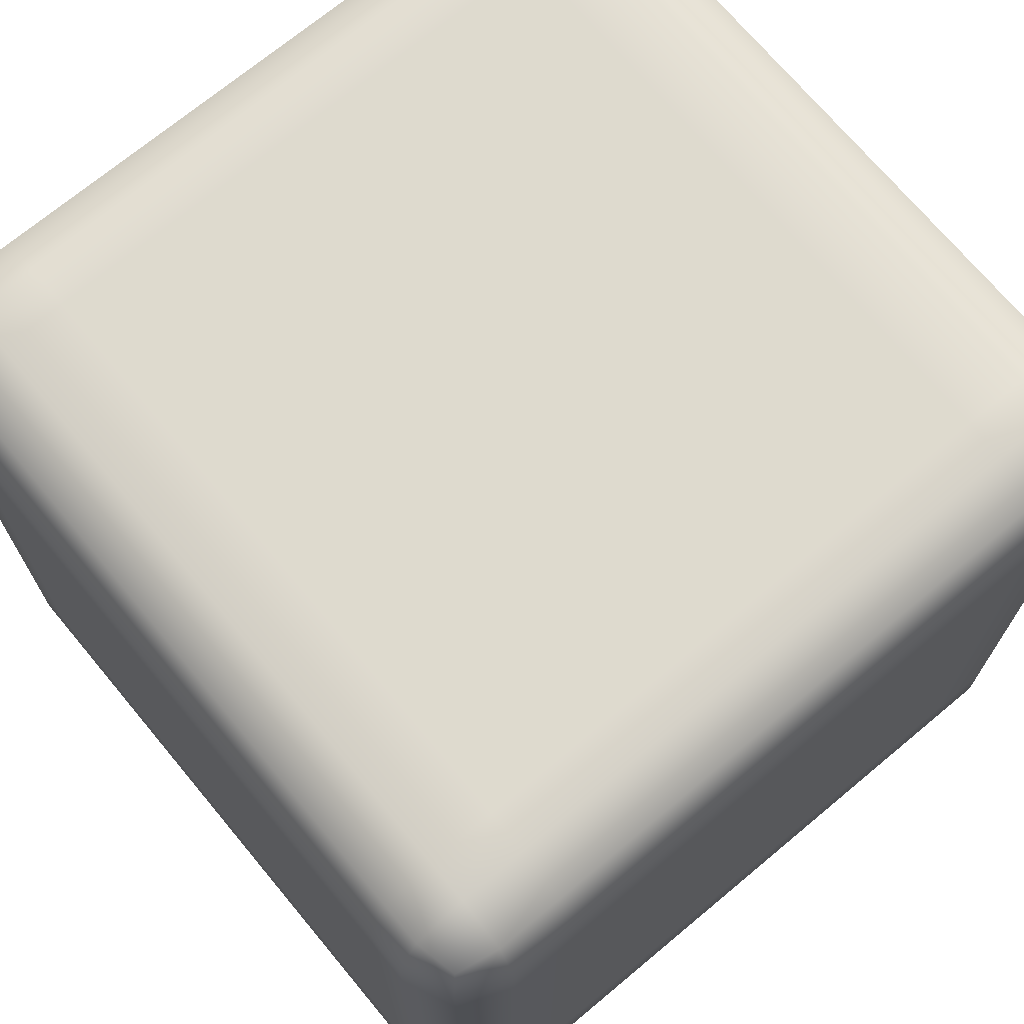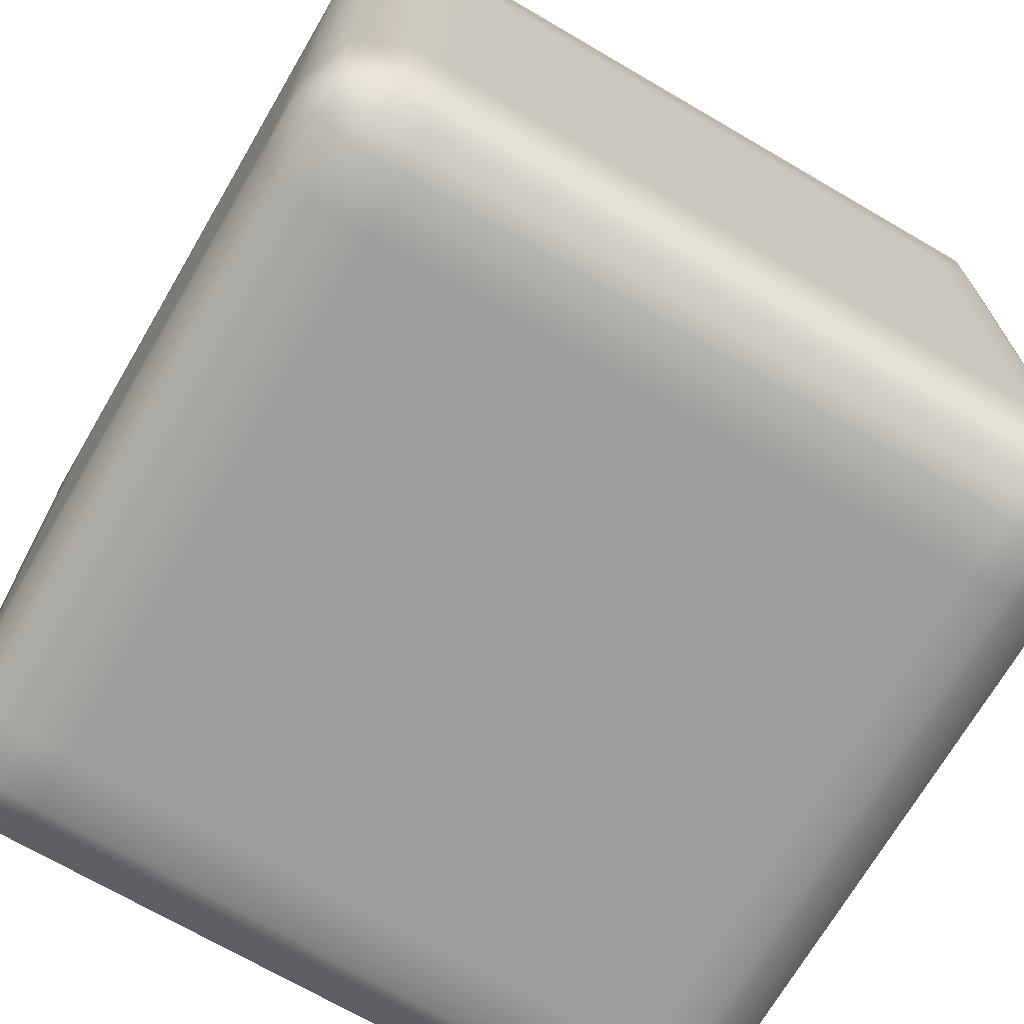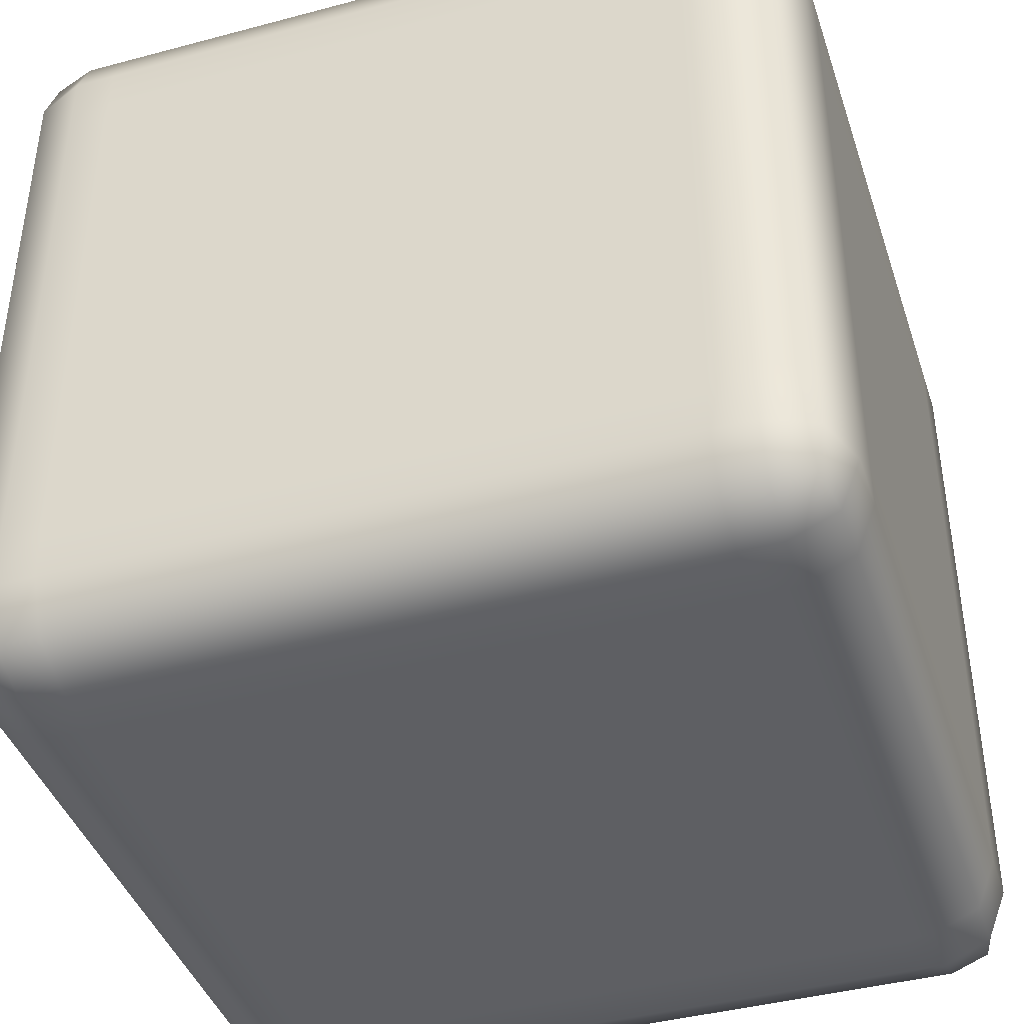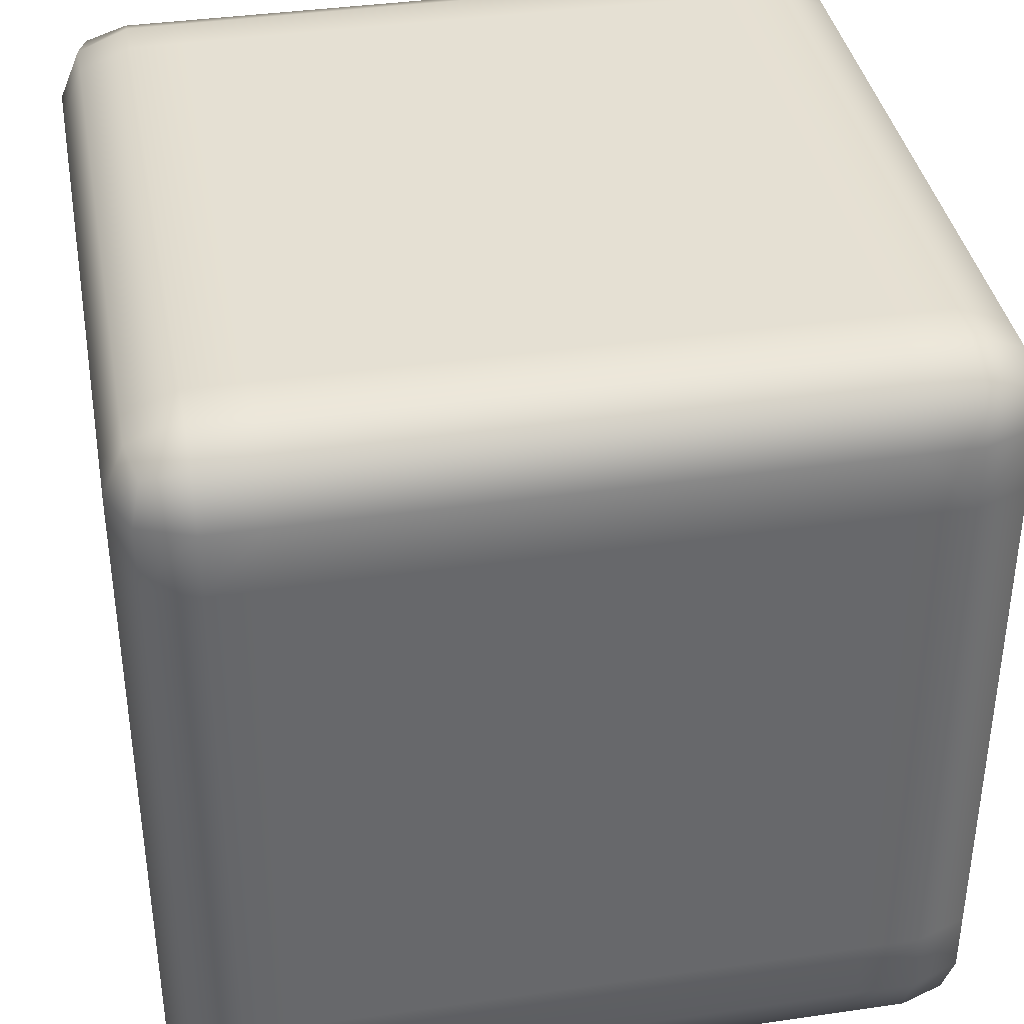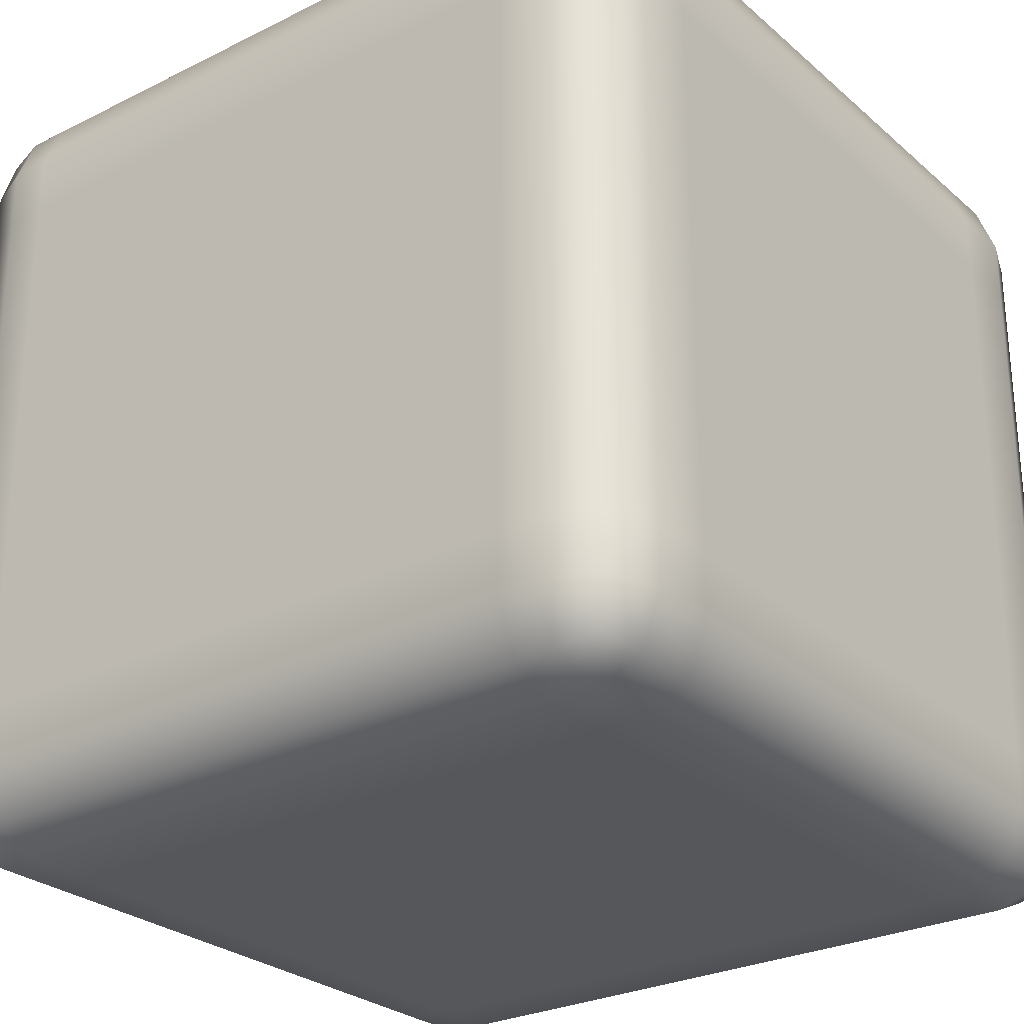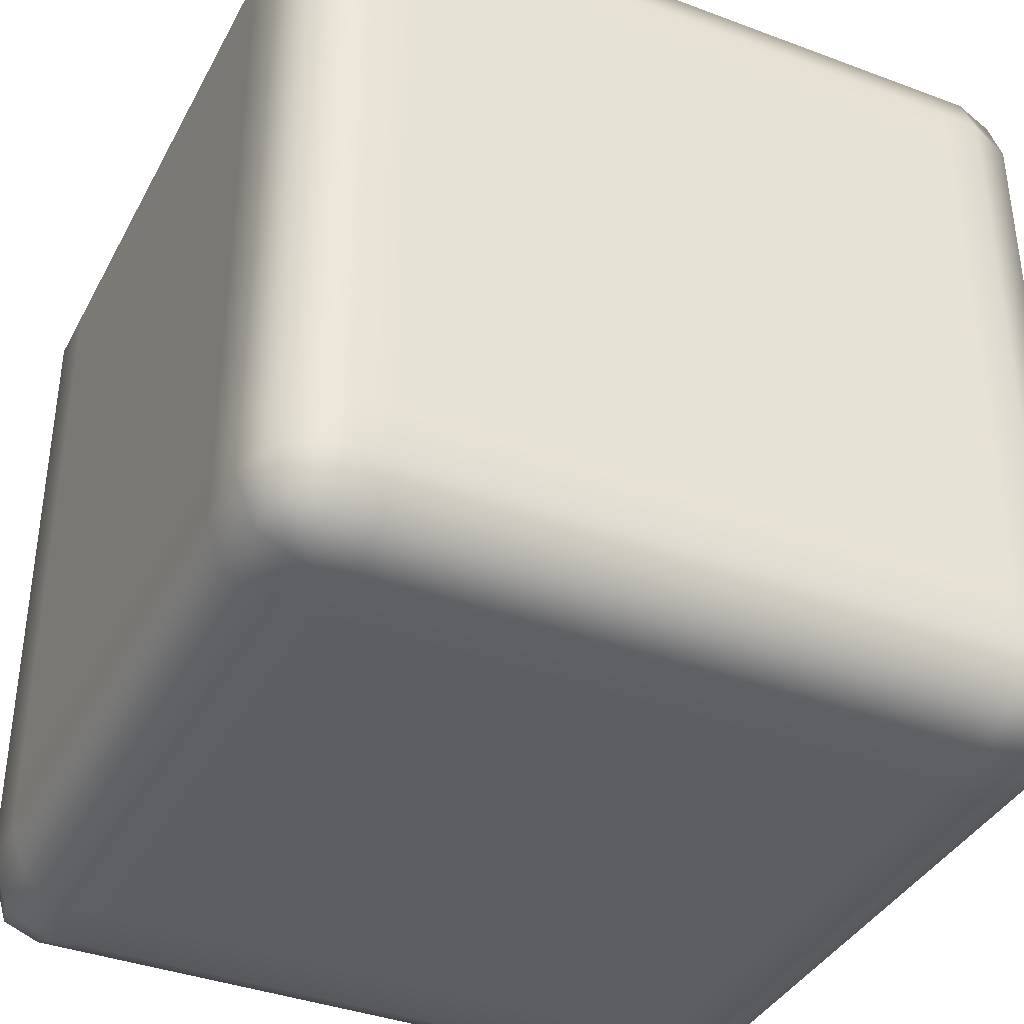
<metadata>
{"format":"obj","ext":"obj","renderer":"f3d","projection":"perspective","resolution":1024,"background":"white","views":[{"elev":71.2,"azim":50.2,"up":"+Z"},{"elev":-70.5,"azim":149.7,"up":"+Y"},{"elev":-41.6,"azim":17.9,"up":"+Y"},{"elev":38.1,"azim":-100.4,"up":"+Y"},{"elev":-27.3,"azim":37.5,"up":"+Z"},{"elev":-38.1,"azim":154.6,"up":"+Z"}]}
</metadata>
<code>
v -0.4759 -0.413 0.4739
v -0.4652 -0.4632 0.4623
v -0.4759 -0.4745 0.4107
v -0.5 -0.413 0.4107
v -0.4759 -0.3331 0.4739
v -0.5 -0.413 0.3389
v -0.4759 -0.4745 0.3389
v -0.5 -0.3331 0.4107
v -0.4759 0.3331 0.4739
v -0.5 -0.413 -0.3389
v -0.4759 -0.4745 -0.3389
v -0.5 -0.3331 0.3389
v -0.5 0.3331 0.4107
v -0.4759 0.413 0.4739
v -0.5 -0.413 -0.4108
v -0.4759 -0.4745 -0.4108
v -0.5 -0.3331 -0.3389
v -0.4759 -0.413 -0.4739
v -0.4652 -0.4632 -0.4623
v -0.5 -0.3331 -0.4108
v -0.4759 -0.3331 -0.4739
v -0.5 0.3331 0.3389
v -0.5 0.3331 -0.4108
v -0.4759 0.3331 -0.4739
v -0.5 0.3331 -0.3389
v -0.5 0.413 -0.4108
v -0.4759 0.413 -0.4739
v -0.5 0.413 -0.3389
v -0.4759 0.4745 -0.4108
v -0.4652 0.4632 -0.4623
v -0.4759 0.4745 -0.3389
v -0.5 0.413 0.3389
v -0.4759 0.4745 0.3389
v -0.5 0.413 0.4107
v -0.4759 0.4745 0.4107
v -0.4652 0.4632 0.4623
v -0.4759 -0.4745 0.4107
v -0.4652 -0.4632 0.4623
v -0.4178 -0.4745 0.4739
v -0.4178 -0.5 0.4107
v -0.4759 -0.4745 0.3389
v -0.3675 -0.5 0.4107
v -0.3675 -0.4745 0.4739
v -0.4178 -0.5 0.3389
v -0.4759 -0.4745 -0.3389
v -0.4178 -0.5 -0.3389
v -0.4759 -0.4745 -0.4108
v 0.3675 -0.5 0.4107
v 0.3675 -0.4745 0.4739
v -0.3675 -0.5 0.3389
v 0.3675 -0.5 0.3389
v 0.4178 -0.5 0.4107
v 0.4178 -0.4745 0.4739
v -0.3675 -0.5 -0.3389
v -0.4178 -0.5 -0.4108
v 0.4178 -0.5 0.3389
v 0.4178 -0.4745 0.4739
v 0.4759 -0.4745 0.4107
v 0.4178 -0.5 0.4107
v 0.4178 -0.5 0.3389
v 0.4652 -0.4632 0.4623
v 0.4759 -0.4745 0.3389
v -0.4178 -0.4745 -0.4739
v -0.4652 -0.4632 -0.4623
v -0.3675 -0.4745 -0.4739
v -0.3675 -0.5 -0.4108
v 0.3675 -0.4745 -0.4739
v 0.3675 -0.5 -0.3389
v 0.4178 -0.5 -0.3389
v 0.4178 -0.5 -0.3389
v 0.4759 -0.4745 -0.3389
v 0.3675 -0.5 -0.4108
v 0.4178 -0.4745 -0.4739
v 0.4759 -0.4745 -0.3389
v 0.4178 -0.5 -0.4108
v 0.4759 -0.4745 -0.4108
v 0.4652 -0.4632 -0.4623
v -0.4178 -0.4745 0.4739
v -0.4652 -0.4632 0.4623
v -0.4759 -0.413 0.4739
v -0.4178 -0.413 0.5
v -0.4178 -0.413 0.5
v -0.3675 -0.4745 0.4739
v -0.4178 -0.4745 0.4739
v -0.4178 -0.3331 0.5
v -0.4759 -0.3331 0.4739
v -0.3675 -0.413 0.5
v -0.3675 -0.413 0.5
v 0.3675 -0.4745 0.4739
v -0.3675 -0.4745 0.4739
v -0.4759 -0.3331 0.4739
v -0.4178 0.3331 0.5
v -0.4178 -0.3331 0.5
v -0.4759 0.3331 0.4739
v -0.3675 -0.3331 0.5
v 0.3675 -0.413 0.5
v 0.3675 -0.4745 0.4739
v 0.4178 -0.4745 0.4739
v 0.3675 -0.3331 0.5
v -0.3675 0.3331 0.5
v -0.4178 0.413 0.5
v -0.4759 0.413 0.4739
v 0.4178 -0.413 0.5
v 0.3675 0.3331 0.5
v -0.3675 0.413 0.5
v -0.4178 0.4745 0.4739
v -0.4652 0.4632 0.4623
v -0.3675 0.4745 0.4739
v 0.3675 0.413 0.5
v 0.3675 0.4745 0.4739
v 0.4759 -0.413 0.4739
v 0.4652 -0.4632 0.4623
v 0.4759 -0.3331 0.4739
v 0.4178 -0.3331 0.5
v 0.4759 0.3331 0.4739
v 0.4178 0.3331 0.5
v 0.4759 0.413 0.4739
v 0.4178 0.413 0.5
v 0.4178 0.4745 0.4739
v 0.4652 0.4632 0.4623
v 0.4759 -0.4745 0.4107
v 0.4652 -0.4632 0.4623
v 0.4759 -0.413 0.4739
v 0.5 -0.413 0.4107
v 0.4759 -0.4745 0.3389
v 0.5 -0.3331 0.4107
v 0.4759 -0.3331 0.4739
v 0.5 -0.413 0.3389
v 0.4759 -0.4745 -0.3389
v 0.5 -0.3331 0.3389
v 0.5 -0.413 -0.3389
v 0.4759 -0.4745 -0.4108
v 0.5 0.3331 0.4107
v 0.4759 0.3331 0.4739
v 0.5 0.3331 0.3389
v 0.5 -0.3331 -0.3389
v 0.5 -0.413 -0.4108
v 0.5 0.413 0.4107
v 0.4759 0.413 0.4739
v 0.5 0.413 0.3389
v 0.4759 0.4745 0.4107
v 0.4652 0.4632 0.4623
v 0.4759 0.4745 0.3389
v 0.4759 -0.413 -0.4739
v 0.4652 -0.4632 -0.4623
v 0.4759 -0.3331 -0.4739
v 0.5 -0.3331 -0.4108
v 0.4759 0.3331 -0.4739
v 0.5 0.3331 -0.3389
v 0.5 0.413 -0.3389
v 0.4759 0.4745 -0.3389
v 0.5 0.3331 -0.4108
v 0.4759 0.413 -0.4739
v 0.5 0.413 -0.4108
v 0.4759 0.4745 -0.4108
v 0.4652 0.4632 -0.4623
v -0.4178 0.4745 0.4739
v -0.4652 0.4632 0.4623
v -0.4759 0.4745 0.4107
v -0.4178 0.5 0.4107
v -0.3675 0.4745 0.4739
v -0.4178 0.5 0.3389
v -0.4759 0.4745 0.4107
v -0.4759 0.4745 0.3389
v -0.4178 0.5 0.3389
v -0.3675 0.5 0.4107
v 0.3675 0.4745 0.4739
v -0.3675 0.5 0.3389
v 0.3675 0.5 0.4107
v 0.4178 0.4745 0.4739
v -0.4178 0.5 -0.3389
v -0.4759 0.4745 -0.3389
v -0.3675 0.5 -0.3389
v -0.4178 0.5 -0.3389
v 0.3675 0.5 0.3389
v 0.4178 0.5 0.4107
v -0.4178 0.5 -0.4108
v -0.4759 0.4745 -0.3389
v -0.4759 0.4745 -0.4108
v -0.4178 0.5 -0.4108
v -0.3675 0.5 -0.4108
v -0.4178 0.4745 -0.4739
v -0.4652 0.4632 -0.4623
v -0.3675 0.4745 -0.4739
v 0.4759 0.4745 0.4107
v 0.4652 0.4632 0.4623
v 0.4759 0.4745 0.3389
v 0.4178 0.5 0.3389
v 0.4178 0.5 0.3389
v 0.4759 0.4745 -0.3389
v 0.4759 0.4745 0.3389
v 0.3675 0.5 -0.3389
v 0.3675 0.5 -0.4108
v 0.3675 0.4745 -0.4739
v 0.4178 0.5 -0.3389
v 0.4759 0.4745 -0.3389
v 0.4759 0.4745 -0.4108
v 0.4178 0.5 -0.4108
v 0.4178 0.4745 -0.4739
v 0.4652 0.4632 -0.4623
v -0.4178 0.4745 -0.4739
v -0.4652 0.4632 -0.4623
v -0.4759 0.413 -0.4739
v -0.4178 0.413 -0.5
v -0.3675 0.4745 -0.4739
v -0.4178 0.3331 -0.5
v -0.4759 0.3331 -0.4739
v -0.3675 0.413 -0.5
v 0.3675 0.4745 -0.4739
v -0.4178 -0.3331 -0.5
v -0.4759 -0.3331 -0.4739
v -0.3675 0.3331 -0.5
v 0.3675 0.413 -0.5
v 0.4178 0.4745 -0.4739
v -0.4178 -0.413 -0.5
v -0.4759 -0.413 -0.4739
v -0.3675 -0.3331 -0.5
v 0.3675 0.3331 -0.5
v -0.4178 -0.4745 -0.4739
v -0.4652 -0.4632 -0.4623
v -0.3675 -0.413 -0.5
v -0.3675 -0.4745 -0.4739
v 0.3675 -0.3331 -0.5
v 0.3675 -0.413 -0.5
v 0.3675 -0.4745 -0.4739
v 0.4178 -0.3331 -0.5
v 0.4178 -0.413 -0.5
v 0.4178 -0.4745 -0.4739
v 0.4759 -0.413 -0.4739
v 0.4652 -0.4632 -0.4623
v 0.4759 -0.3331 -0.4739
v 0.4178 0.3331 -0.5
v 0.4759 0.3331 -0.4739
v 0.4178 0.413 -0.5
v 0.4759 0.413 -0.4739
v 0.4652 0.4632 -0.4623
g Light_(10)_3121_5
f 1 3 2
f 1 4 3
f 4 1 5
f 3 4 6
f 3 6 7
f 4 5 8
f 6 4 8
f 8 5 9
f 7 6 10
f 7 10 11
f 6 8 12
f 10 6 12
f 8 9 13
f 12 8 13
f 13 9 14
f 11 10 15
f 11 15 16
f 10 12 17
f 15 10 17
f 16 15 18
f 16 18 19
f 20 18 15
f 15 17 20
f 20 21 18
f 17 12 22
f 12 13 22
f 23 21 20
f 23 24 21
f 20 17 25
f 17 22 25
f 20 25 23
f 26 24 23
f 26 27 24
f 23 25 28
f 28 25 22
f 23 28 26
f 27 26 29
f 28 29 26
f 27 29 30
f 28 31 29
f 28 22 32
f 32 31 28
f 32 22 13
f 32 33 31
f 32 13 34
f 34 33 32
f 13 14 34
f 34 35 33
f 35 34 14
f 35 14 36
f 37 39 38
f 37 40 39
f 40 37 41
f 39 40 42
f 39 42 43
f 40 41 44
f 44 42 40
f 44 41 45
f 44 45 46
f 46 45 47
f 43 42 48
f 43 48 49
f 44 50 42
f 46 50 44
f 42 50 51
f 42 51 48
f 49 48 52
f 49 52 53
f 46 54 50
f 51 50 54
f 46 47 55
f 55 54 46
f 48 56 52
f 48 51 56
f 57 59 58
f 58 59 60
f 57 58 61
f 58 60 62
f 63 55 47
f 63 47 64
f 55 63 65
f 55 65 66
f 55 66 54
f 66 65 67
f 51 54 68
f 56 51 68
f 68 54 66
f 62 60 69
f 56 68 70
f 62 69 71
f 66 67 72
f 68 66 72
f 70 68 72
f 72 67 73
f 74 70 75
f 70 72 75
f 72 73 75
f 74 75 76
f 76 75 73
f 76 73 77
f 78 80 79
f 78 81 80
f 82 84 83
f 80 81 85
f 80 85 86
f 82 83 87
f 88 90 89
f 91 93 92
f 91 92 94
f 82 95 93
f 82 87 95
f 87 97 96
f 96 97 98
f 99 87 96
f 99 95 87
f 93 95 100
f 93 100 92
f 94 92 101
f 94 101 102
f 96 98 103
f 99 96 103
f 104 95 99
f 104 100 95
f 92 100 105
f 92 105 101
f 105 100 104
f 102 101 106
f 106 101 105
f 102 106 107
f 106 105 108
f 108 105 109
f 105 104 109
f 108 109 110
f 111 103 98
f 111 98 112
f 103 111 113
f 103 113 114
f 99 103 114
f 104 99 114
f 114 113 115
f 104 114 116
f 114 115 116
f 109 104 116
f 116 115 117
f 110 109 118
f 109 116 118
f 116 117 118
f 110 118 119
f 119 118 117
f 119 117 120
f 121 123 122
f 121 124 123
f 124 121 125
f 123 124 126
f 123 126 127
f 124 125 128
f 128 125 129
f 124 128 130
f 124 130 126
f 128 129 131
f 130 128 131
f 131 129 132
f 127 126 133
f 127 133 134
f 126 130 135
f 126 135 133
f 130 131 136
f 135 130 136
f 131 132 137
f 136 131 137
f 134 133 138
f 134 138 139
f 133 135 140
f 133 140 138
f 139 138 141
f 141 138 140
f 139 141 142
f 141 140 143
f 144 137 132
f 144 132 145
f 146 137 144
f 146 147 137
f 148 147 146
f 136 137 147
f 135 136 149
f 140 135 149
f 149 136 147
f 143 140 150
f 140 149 150
f 143 150 151
f 148 152 147
f 149 147 152
f 150 149 152
f 153 152 148
f 151 150 154
f 150 152 154
f 153 154 152
f 151 154 155
f 155 154 153
f 155 153 156
f 157 159 158
f 157 160 159
f 160 157 161
f 159 160 162
f 163 165 164
f 160 161 166
f 166 161 167
f 160 166 168
f 160 168 162
f 166 167 169
f 168 166 169
f 169 167 170
f 164 165 171
f 164 171 172
f 162 168 173
f 162 173 174
f 168 169 175
f 173 168 175
f 169 170 176
f 175 169 176
f 172 171 177
f 178 180 179
f 174 173 181
f 174 181 180
f 179 180 182
f 182 180 181
f 179 182 183
f 182 181 184
f 185 176 170
f 185 170 186
f 176 185 187
f 176 187 188
f 175 176 188
f 189 191 190
f 173 175 192
f 181 173 192
f 192 175 188
f 184 181 193
f 181 192 193
f 184 193 194
f 188 196 195
f 192 188 195
f 193 192 195
f 195 196 197
f 194 193 198
f 193 195 198
f 195 197 198
f 194 198 199
f 199 198 197
f 199 197 200
f 201 203 202
f 201 204 203
f 204 201 205
f 203 204 206
f 203 206 207
f 204 205 208
f 208 205 209
f 207 206 210
f 207 210 211
f 204 212 206
f 204 208 212
f 208 209 213
f 213 209 214
f 211 210 215
f 211 215 216
f 206 217 210
f 206 212 217
f 218 212 208
f 218 208 213
f 216 215 219
f 216 219 220
f 210 221 215
f 219 215 221
f 210 217 221
f 219 221 222
f 223 217 212
f 221 217 223
f 223 212 218
f 222 221 224
f 221 223 224
f 222 224 225
f 226 223 218
f 224 223 226
f 225 224 227
f 224 226 227
f 225 227 228
f 228 227 229
f 226 229 227
f 228 229 230
f 226 231 229
f 226 218 232
f 232 231 226
f 232 218 213
f 232 233 231
f 232 213 234
f 234 233 232
f 213 214 234
f 234 235 233
f 235 234 214
f 235 214 236

</code>
